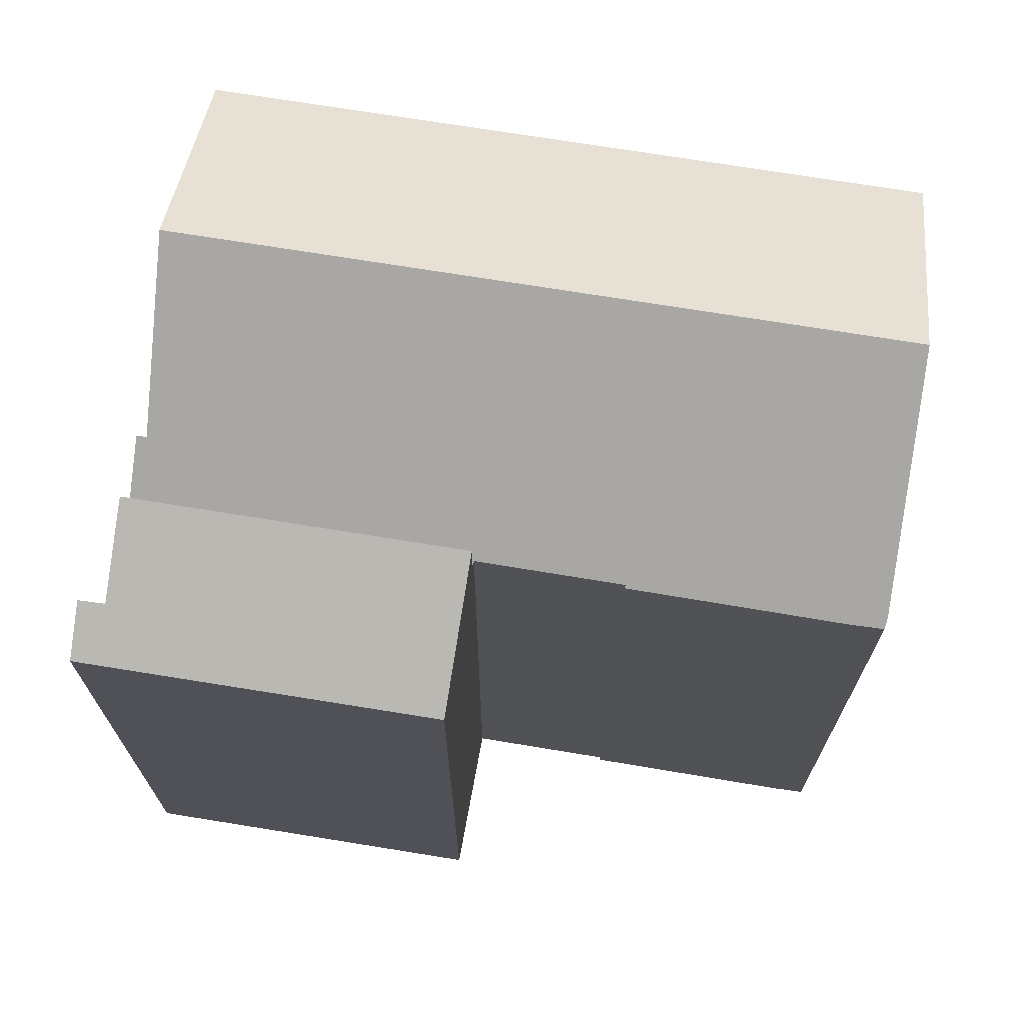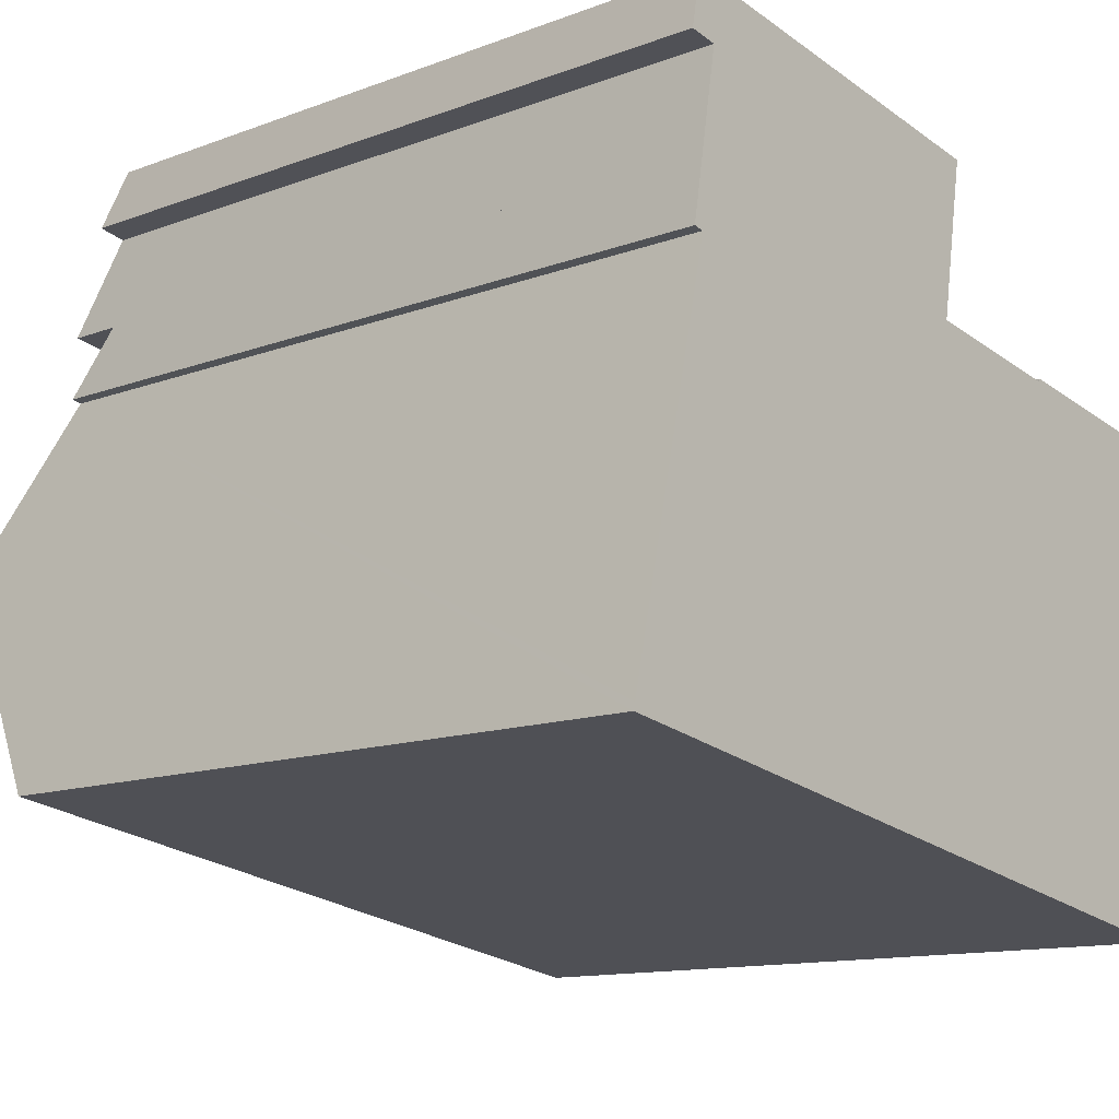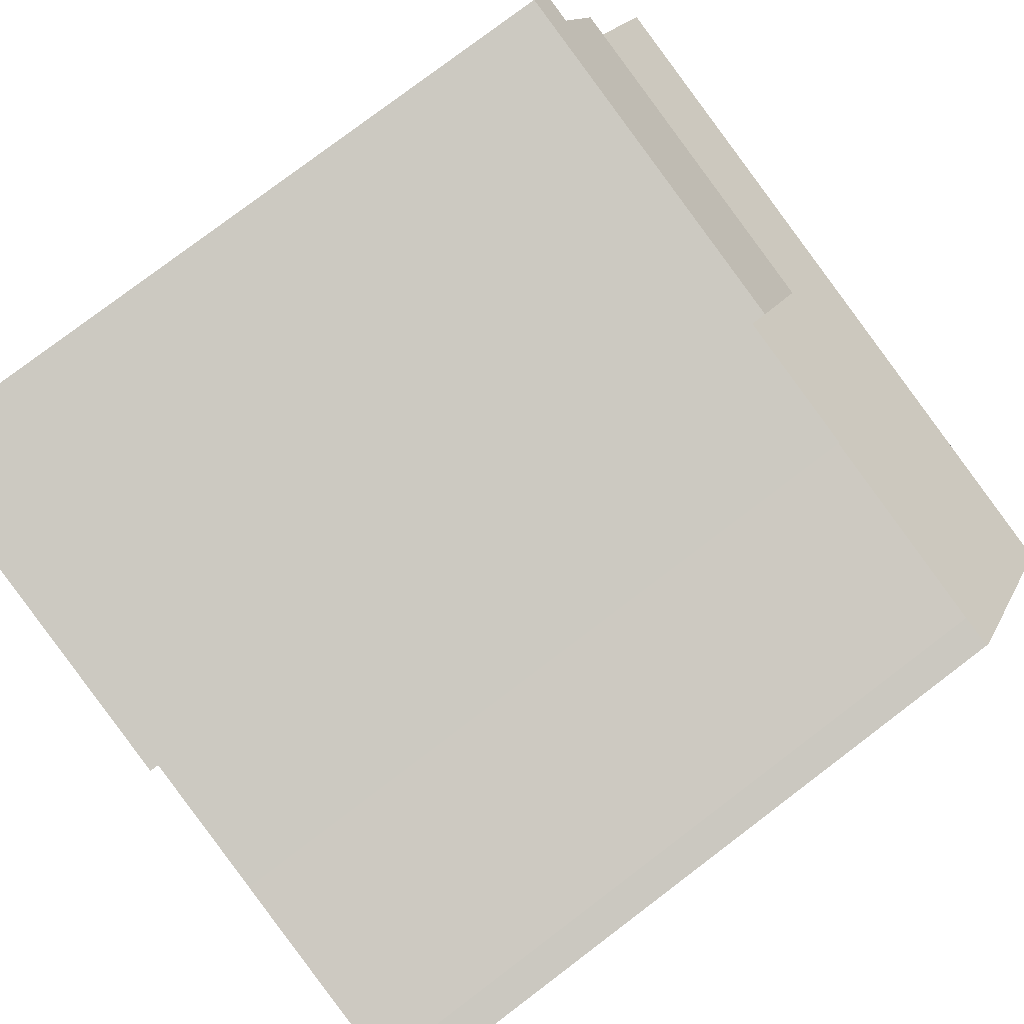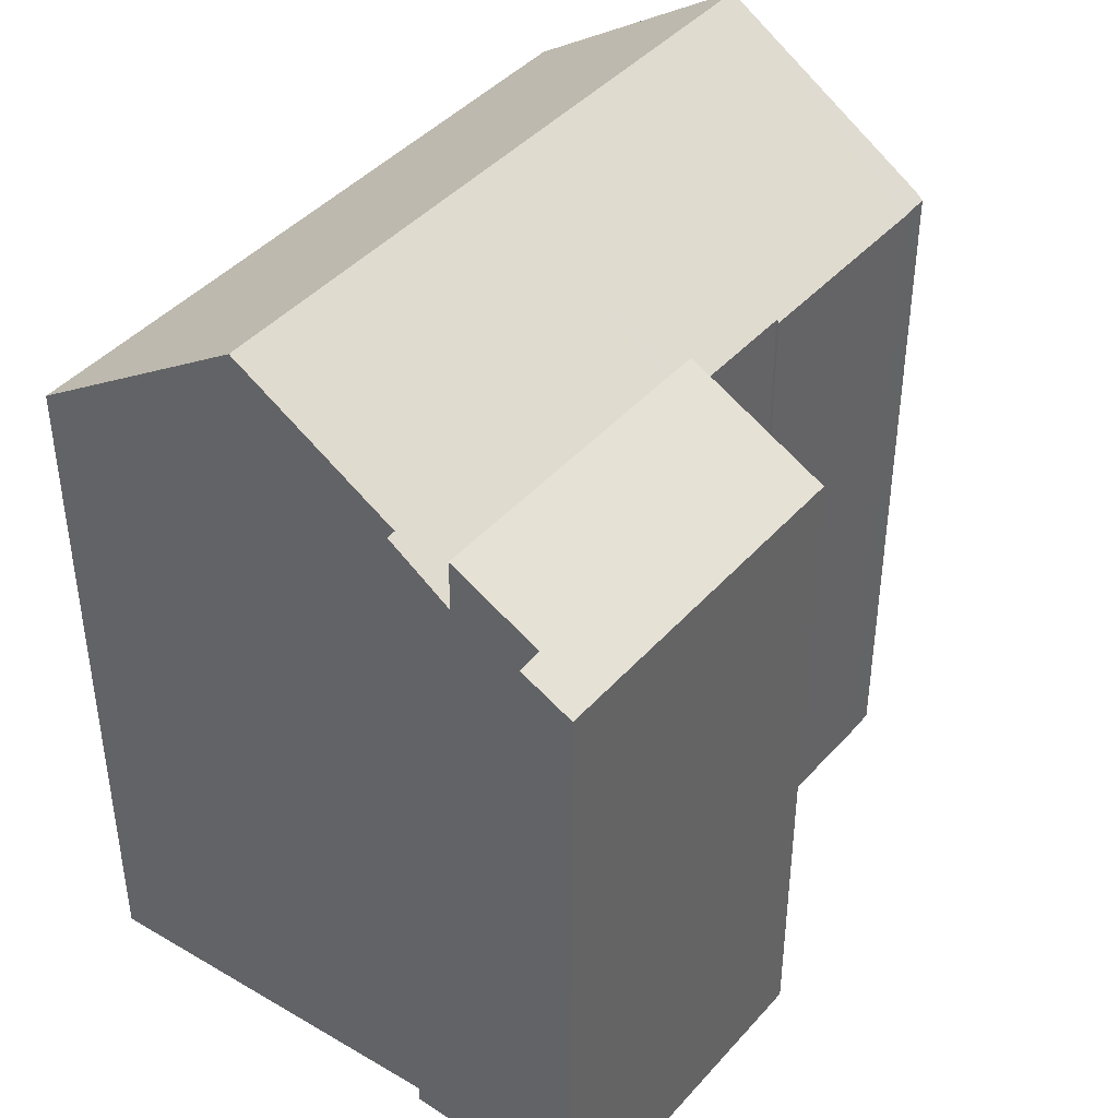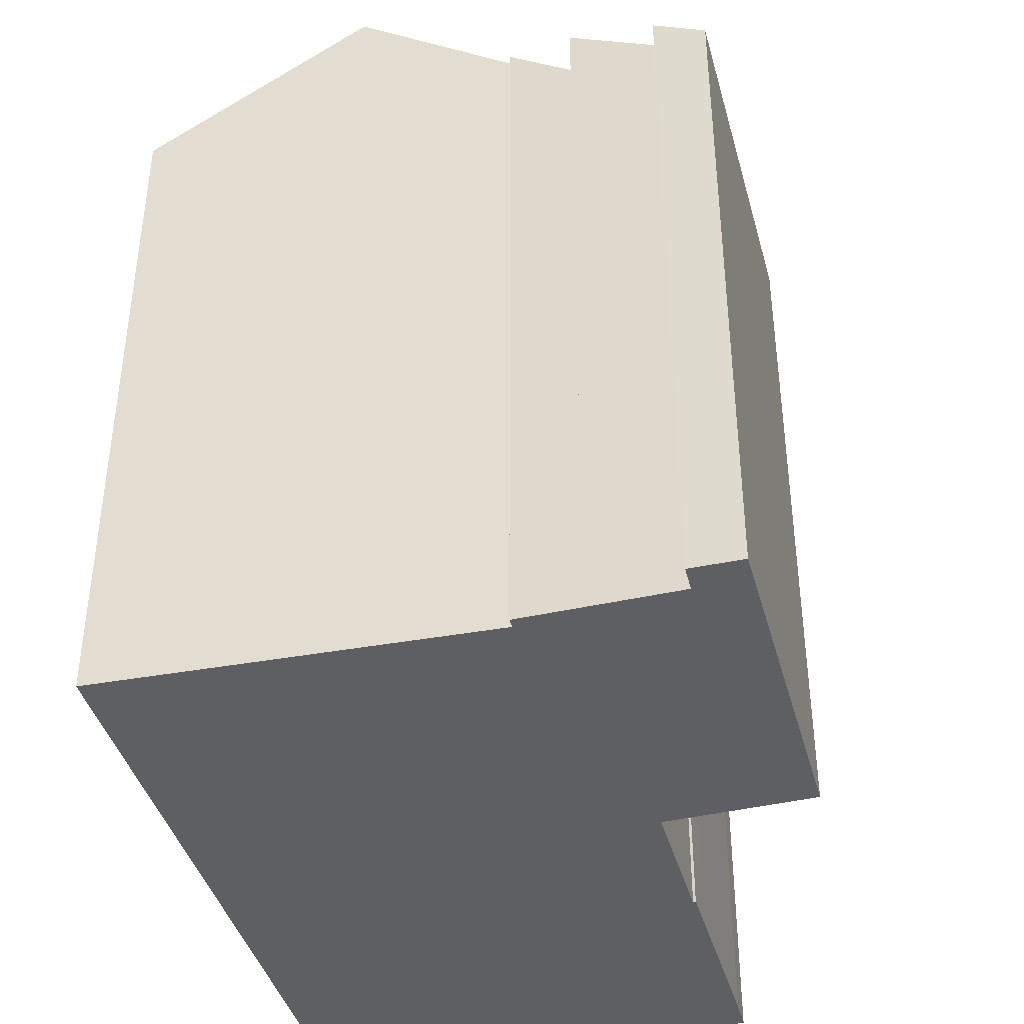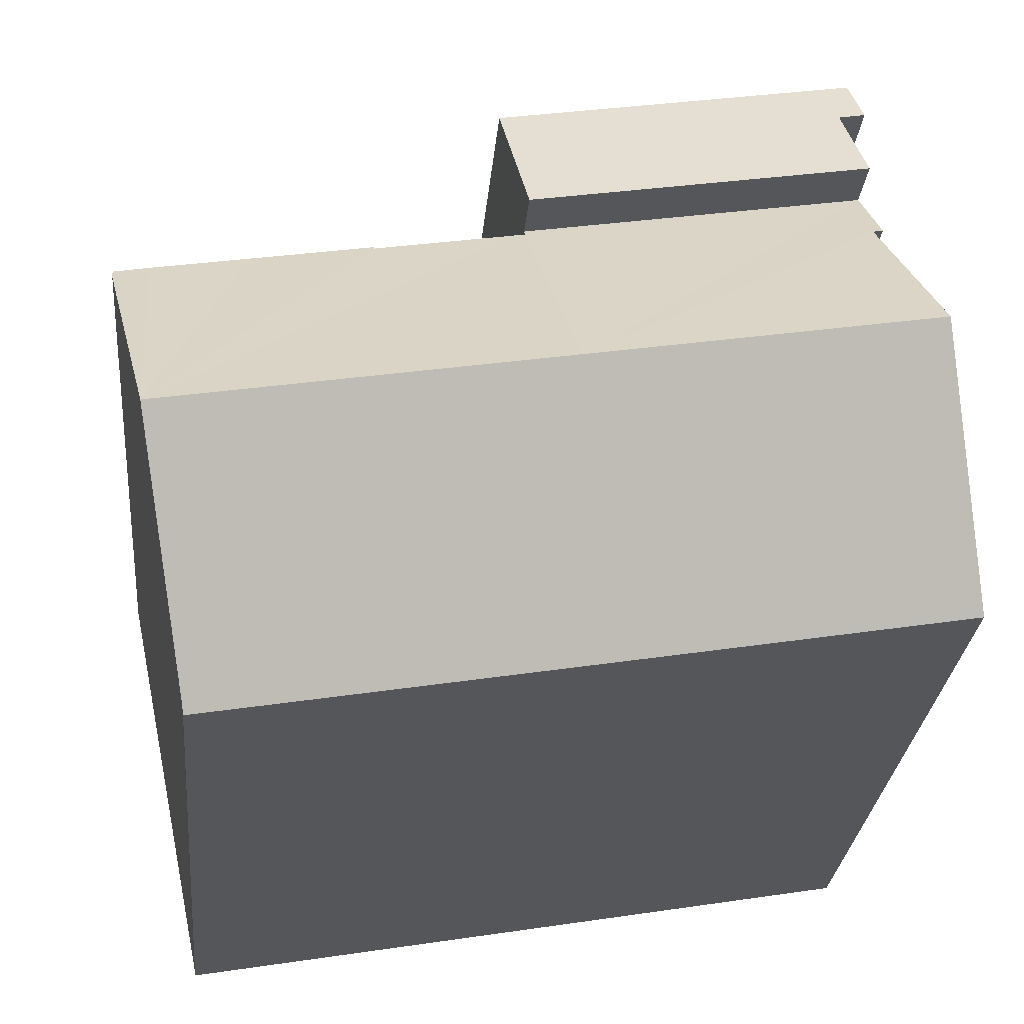
<metadata>
{"format":"obj","ext":"obj","renderer":"f3d","projection":"perspective","resolution":1024,"background":"white","views":[{"elev":71.3,"azim":19.2,"up":"+Y"},{"elev":-12.1,"azim":-48.0,"up":"+Z"},{"elev":79.5,"azim":52.9,"up":"+Z"},{"elev":42.4,"azim":-42.4,"up":"+Y"},{"elev":-41.0,"azim":-65.1,"up":"+Y"},{"elev":-28.0,"azim":174.7,"up":"+Z"}]}
</metadata>
<code>
v  24.67 22.23 9.627
v  23.66 22.02 10.14
v  24.69 22.04 9.933
v  23.29 26.67 3.033
v  20.78 22.03 10.62
v  17.2 22.04 11.24
v  17.2 22.1 11.15
v  13.07 22.11 11.86
v  11.69 26.67 5.07
v  12.77 22.11 11.92
v  2.658 21.98 13.88
v  12.79 21.98 12.1
v  2.623 23.32 11.83
v  1.52 26.67 6.855
v  2.325 23.31 11.89
v  0.048 22.2 0.216
v  10.28 22.05 -1.805
v  0 22.05 1.35e-15
v  21.87 22.05 -3.838
v  21.9 22.2 -3.62
v  21.94 22.32 -3.429
v  17.2 -6.828e-16 11.15
v  13.07 -7.264e-16 11.86
v  12.77 -7.297e-16 11.92
v  17.2 -6.881e-16 11.24
v  23.66 -6.207e-16 10.14
v  20.78 -6.506e-16 10.62
v  24.69 -6.082e-16 9.933
v  2.658 -8.498e-16 13.88
v  12.79 -7.408e-16 12.1
v  0 0 0
v  0.048 -1.323e-17 0.216
v  2.623 -7.245e-16 11.83
v  1.52 -4.197e-16 6.855
v  2.325 -7.284e-16 11.89
v  24.67 -5.895e-16 9.627
v  23.29 -1.857e-16 3.033
v  21.94 2.1e-16 -3.429
v  21.9 2.217e-16 -3.62
v  21.87 2.35e-16 -3.838
v  10.28 1.105e-16 -1.805
v  2.618 21.48 18.47
v  3.131 22.26 16.7
v  2.322 22.25 16.86
v  13.49 21.48 16.55
v  12.79 23.62 12.1
v  2.658 23.62 13.88
v  13.49 -1.014e-15 16.55
v  2.618 -1.131e-15 18.47
v  3.131 -1.023e-15 16.7
v  2.322 -1.033e-15 16.86
g defaultobject
f 1 2 3
f 2 1 4
f 2 4 5
f 5 4 6
f 6 4 7
f 7 4 8
f 8 4 9
f 8 9 10
f 10 11 12
f 11 10 9
f 11 9 13
f 13 9 14
f 15 11 13
f 16 17 18
f 17 16 14
f 17 14 9
f 17 9 19
f 19 9 20
f 20 9 4
f 20 4 21
f 8 22 7
f 22 8 10
f 22 10 23
f 23 10 24
f 25 5 6
f 5 25 2
f 2 25 26
f 26 25 27
f 2 28 3
f 28 2 26
f 29 12 11
f 12 29 30
f 22 6 7
f 6 22 25
f 16 13 14
f 13 16 18
f 13 18 31
f 13 31 32
f 13 32 33
f 33 32 34
f 35 11 15
f 11 35 29
f 3 36 1
f 36 3 28
f 1 21 4
f 21 1 36
f 21 36 20
f 20 36 37
f 20 37 38
f 20 38 39
f 39 19 20
f 19 39 40
f 12 24 10
f 24 12 30
f 40 17 19
f 17 40 18
f 18 40 31
f 31 40 41
f 33 15 13
f 15 33 35
f 35 30 29
f 30 35 33
f 30 33 34
f 30 34 32
f 30 32 31
f 30 31 41
f 30 41 24
f 24 41 23
f 23 41 22
f 22 27 25
f 27 22 41
f 27 41 40
f 27 40 26
f 26 40 39
f 26 39 28
f 28 39 37
f 28 37 36
f 42 43 44
f 43 42 45
f 43 45 46
f 46 47 43
f 42 48 45
f 48 42 49
f 45 30 46
f 30 45 48
f 46 29 47
f 29 46 30
f 50 44 43
f 44 50 51
f 29 43 47
f 43 29 50
f 51 42 44
f 42 51 49
f 51 48 49
f 48 51 50
f 48 50 29
f 48 29 30

</code>
